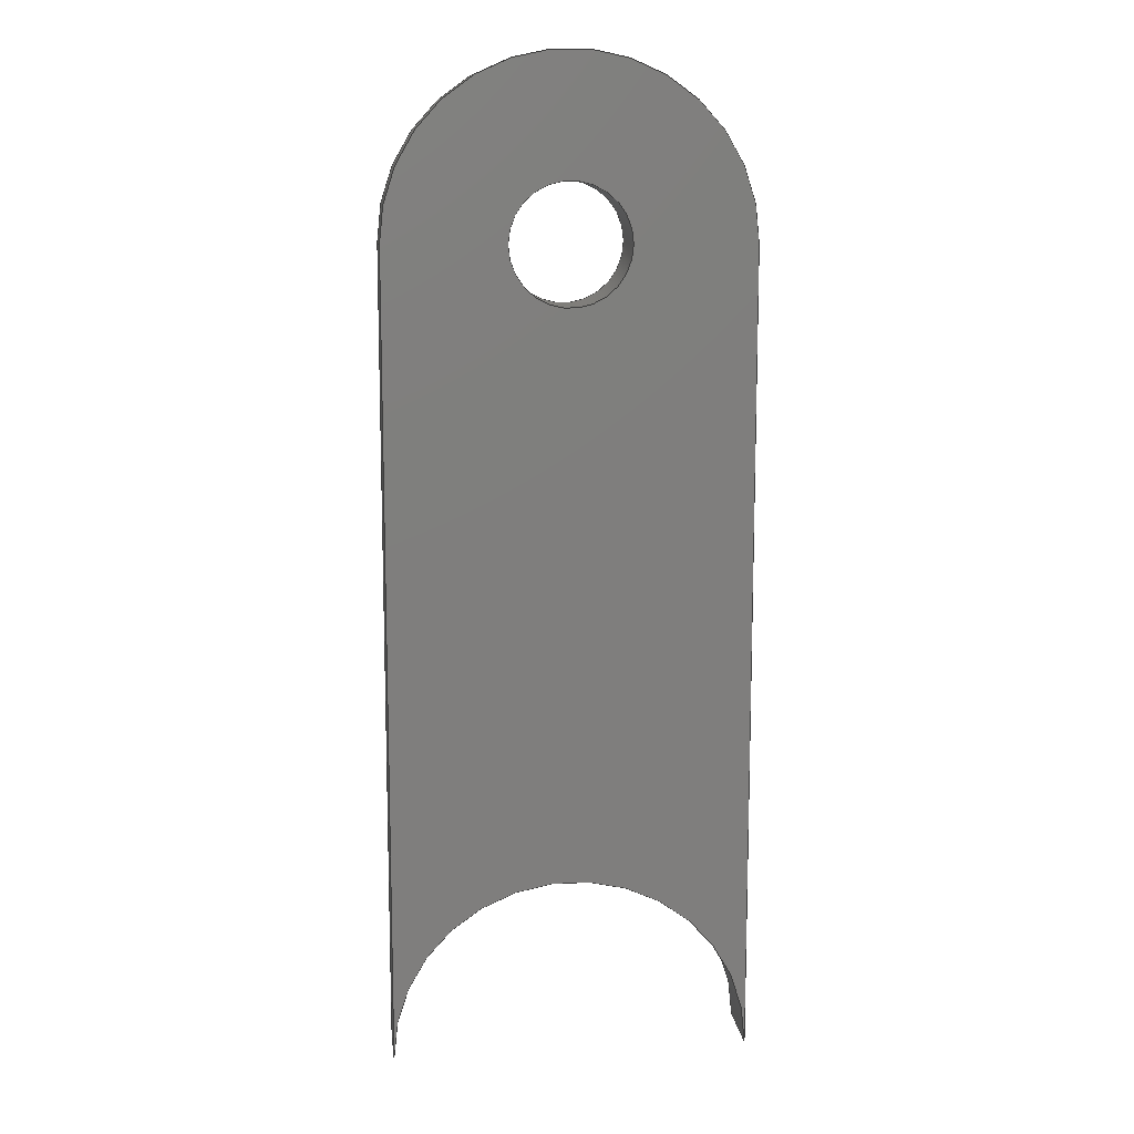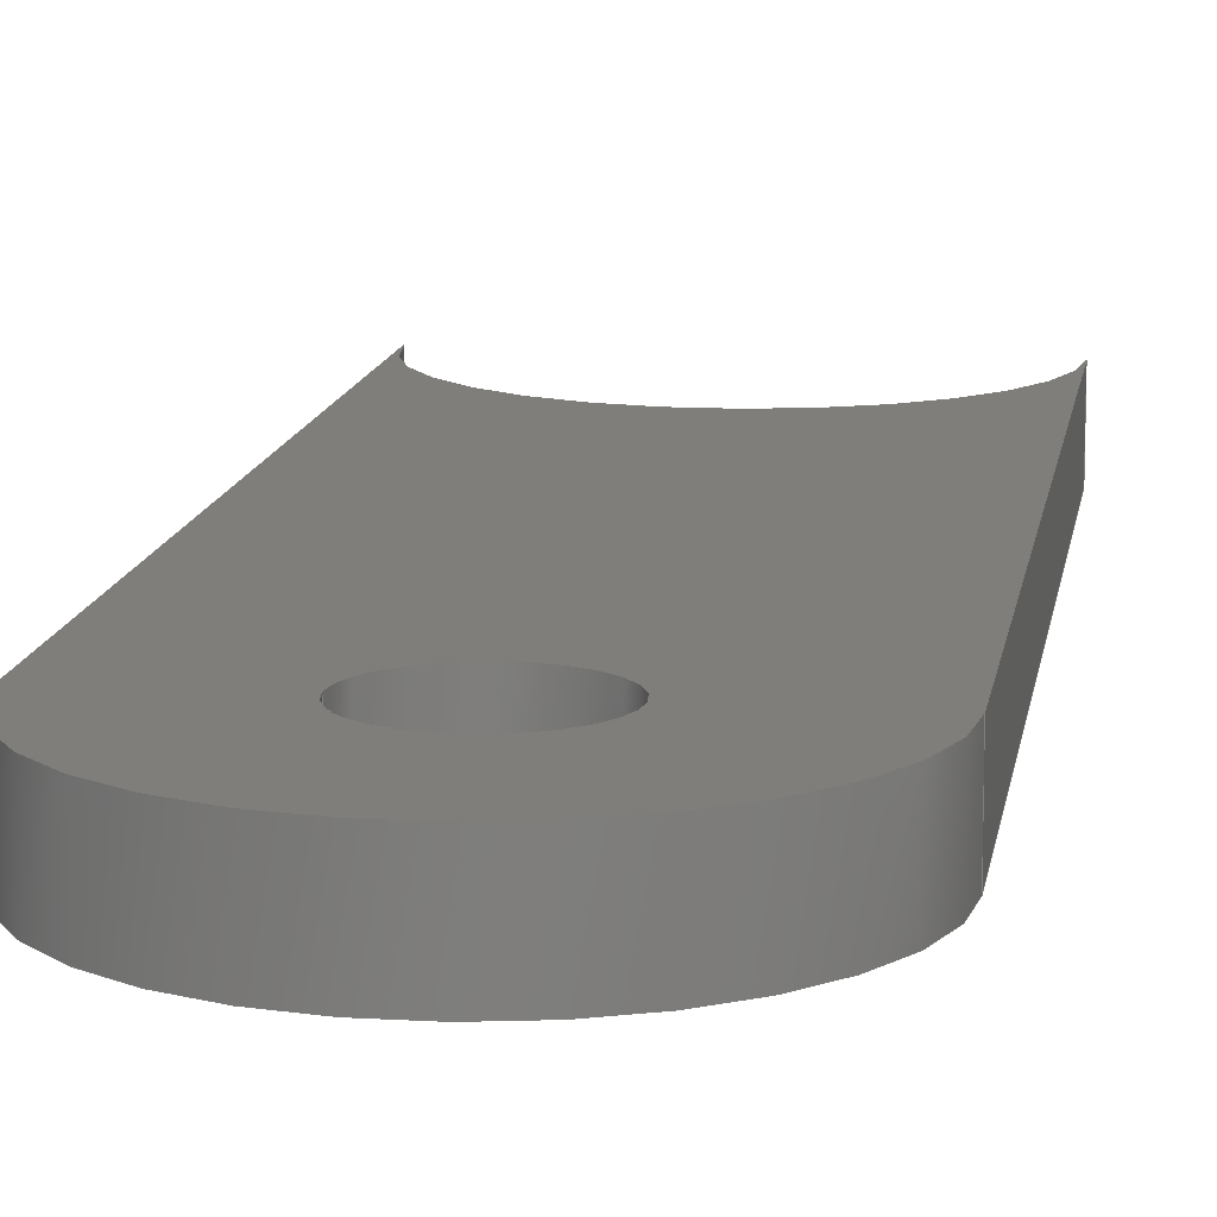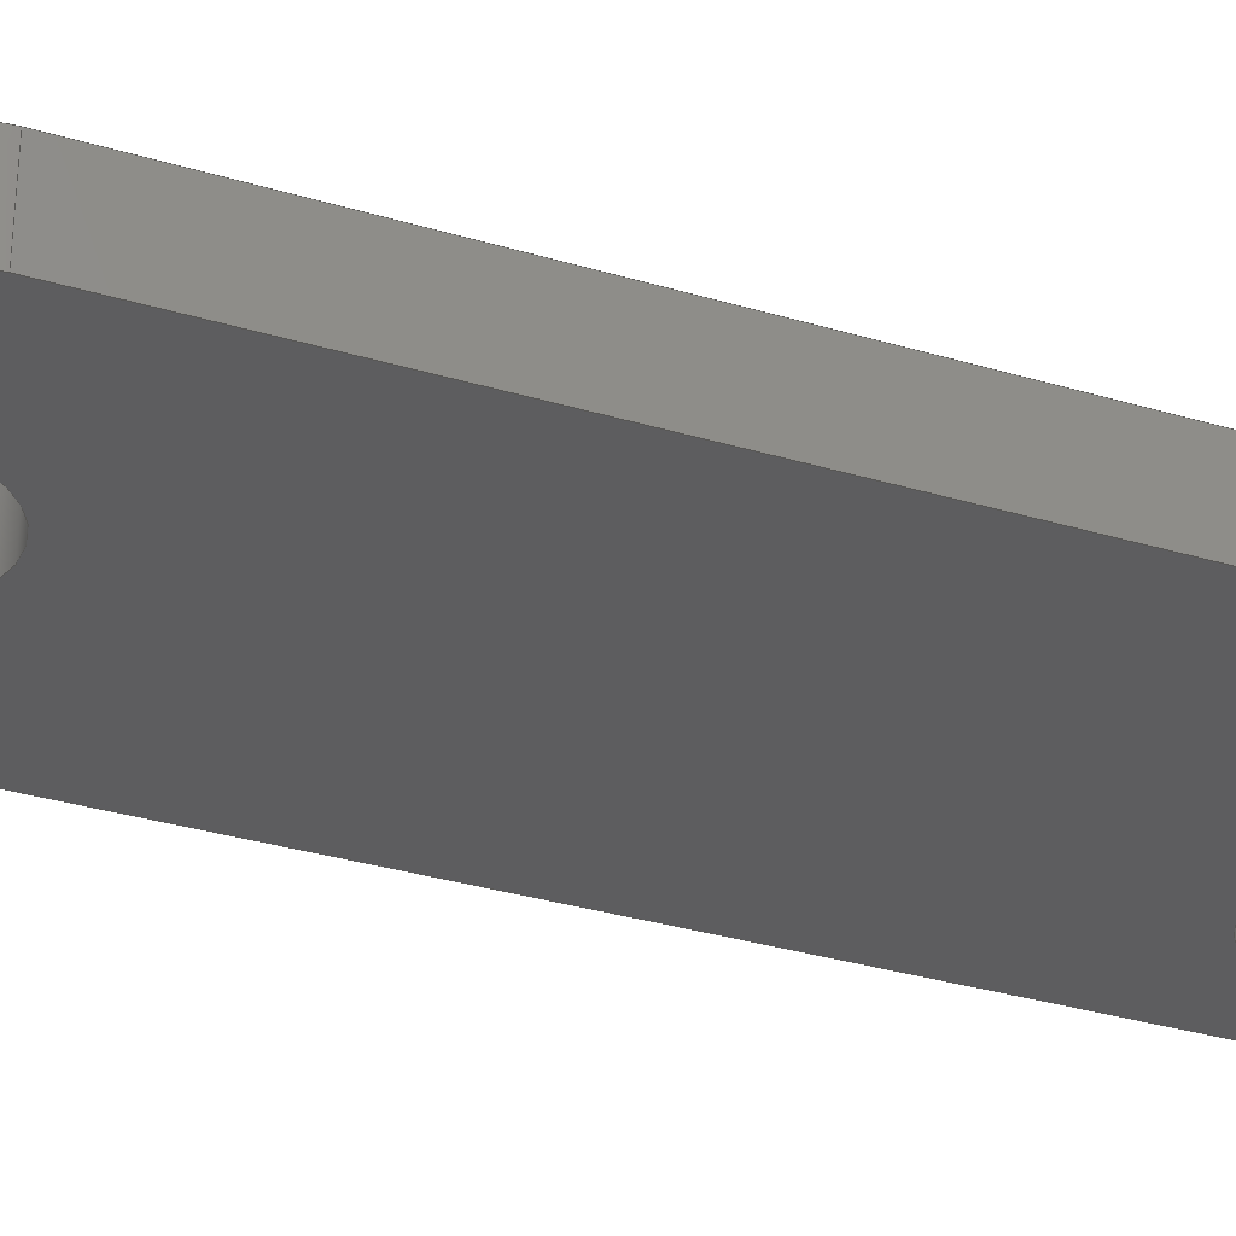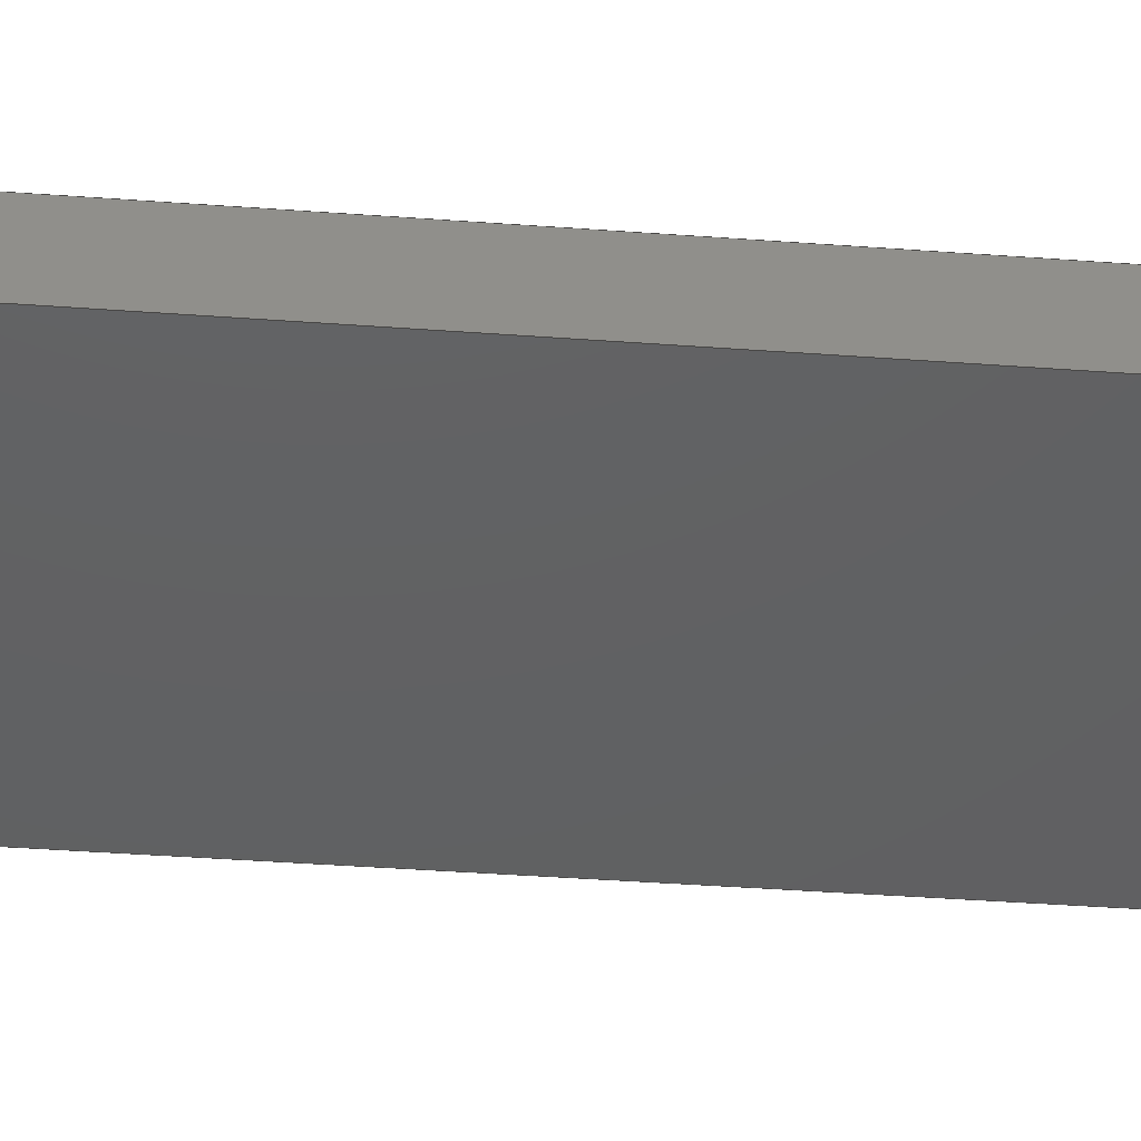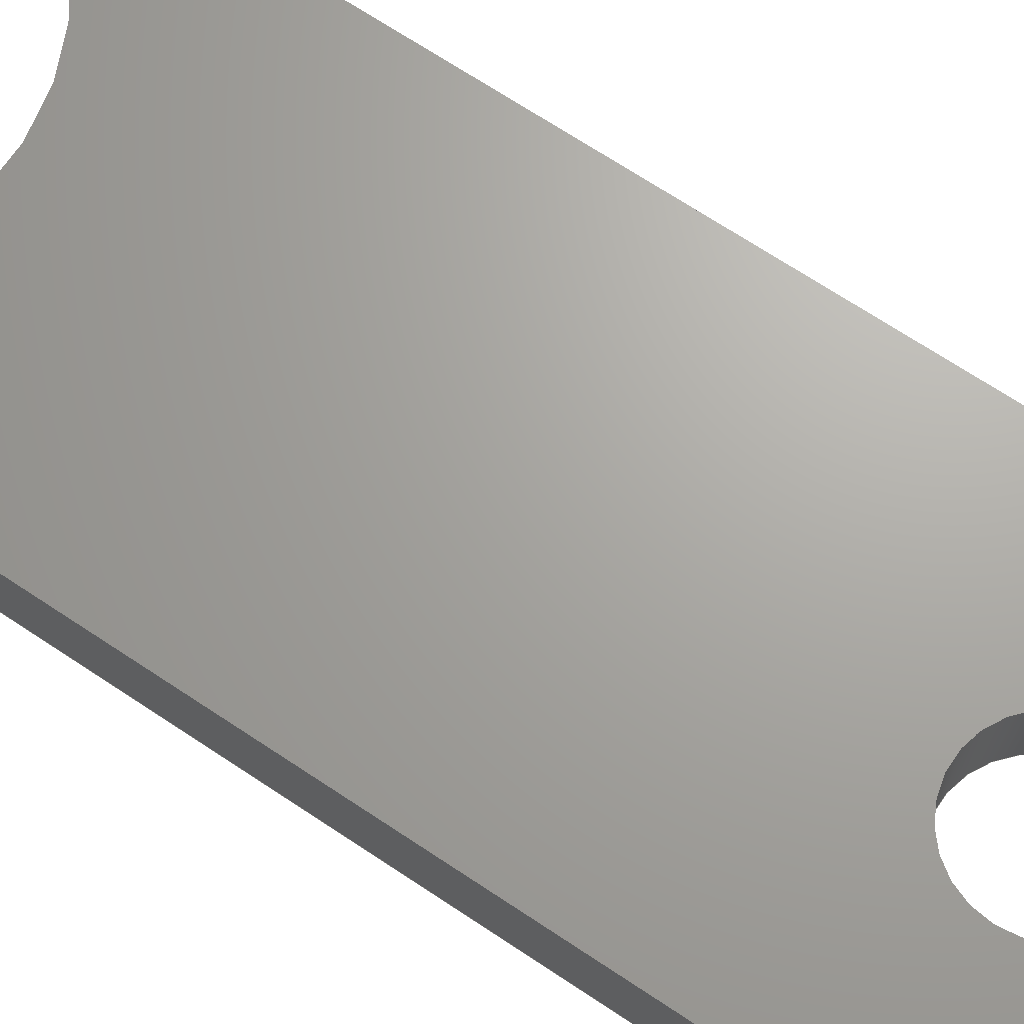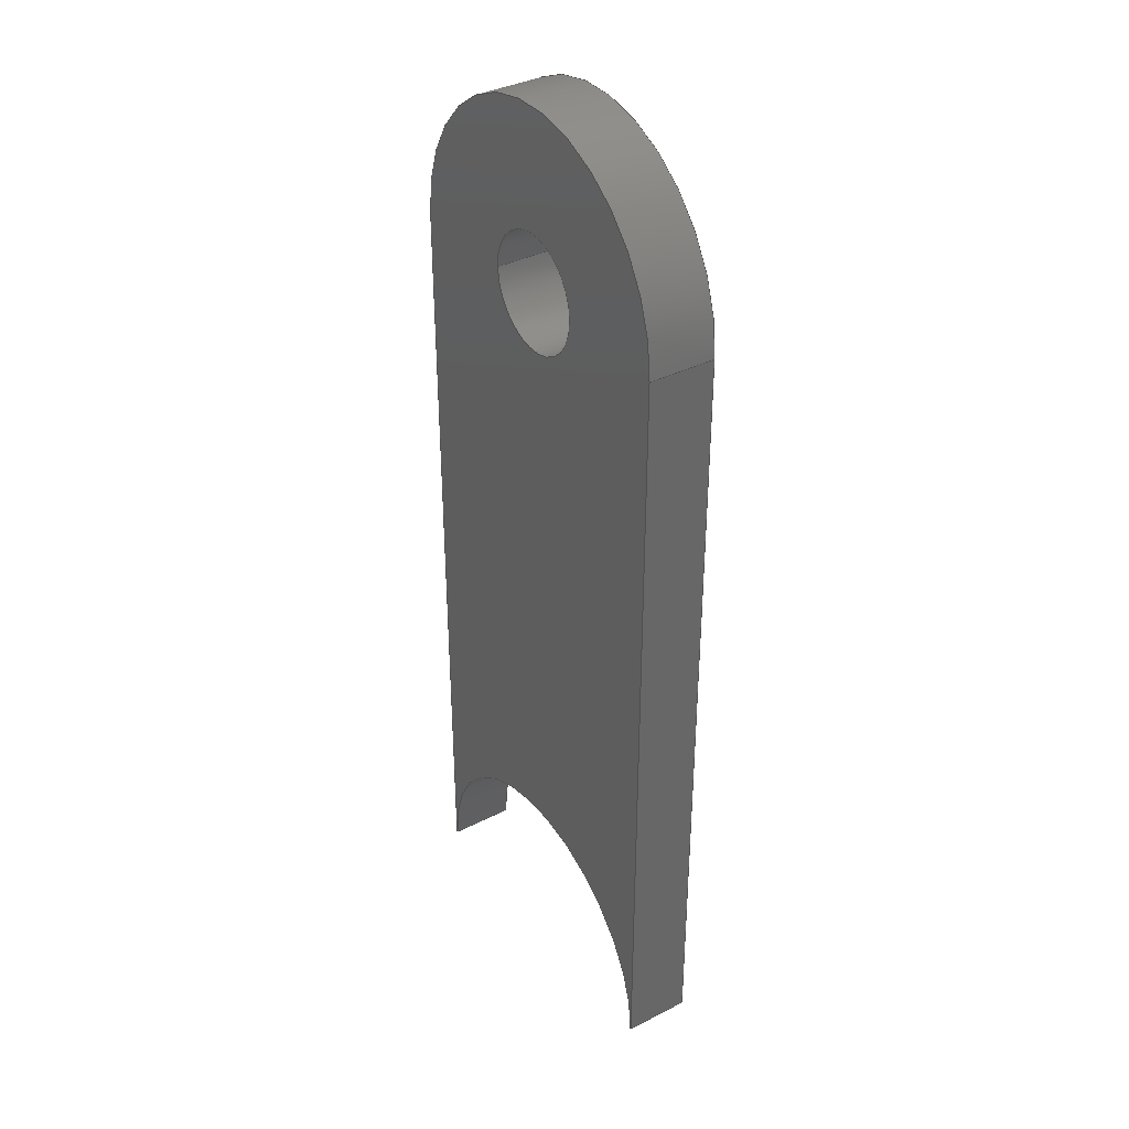
<metadata>
{"format":"iges","ext":"igs","renderer":"f3d","projection":"perspective","resolution":1024,"background":"white","views":[{"elev":11.7,"azim":173.5,"up":"+Y"},{"elev":11.9,"azim":-171.9,"up":"+Z"},{"elev":-32.4,"azim":-112.8,"up":"+Z"},{"elev":-42.5,"azim":-95.0,"up":"+Z"},{"elev":67.5,"azim":124.0,"up":"+Z"},{"elev":36.9,"azim":-123.4,"up":"+Y"}]}
</metadata>
<code>
START RECORD GO HERE.
1H,,1H;,20HCNEXT - IGES PRODUCT,23Hchape 2 chainshield.igs,44HIBM CATIA
IGES - CATIA Version 5 Release 19 ,27HCATIA Version 5 Release 19 ,32,75,
6,75,15,19Hchape 2 chainshield,1,2,2HMM,1000,1,15H2.018e+07,
0.001,1e+04,7HMathieu,14HHUSTON-DESKTOP,11,0,15H2.018e+07,;
     406       1       0       0       0       0       0       000010201
     406       0       0       1      15                               0
     108       2       0       0       0       0       0       001010001
     108       0       0       1       0                               0
     110       3       0       0       0       0       0       001010001
     110       0       0       1       0                               0
     110       4       0       0       0       0       0       001010001
     110       0       0       1       0                               0
     110       5       0       0       0       0       0       001010001
     110       0       0       1       0                               0
     110       6       0       0       0       0       0       001010001
     110       0       0       1       0                               0
     102       7       0       0       0       0       0       001010001
     102       0       0       1       0                               0
     142       8       0       0       0       0       0       001010001
     142       0       0       1       0                               0
     144       9       0       0   10000       0       0       000000000
     144       0       0       1       0                               0
     110      10       0       0       0       0       0       001010001
     110       0       0       1       0                               0
     110      11       0       0       0       0       0       001010001
     110       0       0       1       0                               0
     120      12       0       0       0       0       0       001010001
     120       0       0       1       0                               0
     124      13       0       0       0       0       0       001020201
     124       0       0       1       0                               0
     100      14       0       0       0       0      25       001010001
     100       0       0       1       0                               0
     110      15       0       0       0       0       0       001010001
     110       0       0       1       0                               0
     124      16       0       0       0       0       0       001020201
     124       0       0       2       0                               0
     100      18       0       0       0       0      31       001010001
     100       0       0       1       0                               0
     110      19       0       0       0       0       0       001010001
     110       0       0       1       0                               0
     102      20       0       0       0       0       0       001010001
     102       0       0       1       0                               0
     142      21       0       0       0       0       0       001010001
     142       0       0       1       0                               0
     144      22       0       0   10000       0       0       000000000
     144       0       0       1       0                               0
     108      23       0       0       0       0       0       001010001
     108       0       0       1       0                               0
     110      24       0       0       0       0       0       001010001
     110       0       0       1       0                               0
     110      25       0       0       0       0       0       001010001
     110       0       0       1       0                               0
     110      26       0       0       0       0       0       001010001
     110       0       0       1       0                               0
     110      27       0       0       0       0       0       001010001
     110       0       0       1       0                               0
     102      28       0       0       0       0       0       001010001
     102       0       0       1       0                               0
     142      29       0       0       0       0       0       001010001
     142       0       0       1       0                               0
     144      30       0       0   10000       0       0       000000000
     144       0       0       1       0                               0
     110      31       0       0       0       0       0       001010001
     110       0       0       1       0                               0
     110      32       0       0       0       0       0       001010001
     110       0       0       1       0                               0
     120      33       0       0       0       0       0       001010001
     120       0       0       1       0                               0
     124      34       0       0       0       0       0       001020201
     124       0       0       1       0                               0
     100      35       0       0       0       0      65       001010001
     100       0       0       1       0                               0
     110      36       0       0       0       0       0       001010001
     110       0       0       1       0                               0
     124      37       0       0       0       0       0       001020201
     124       0       0       1       0                               0
     100      38       0       0       0       0      71       001010001
     100       0       0       1       0                               0
     110      39       0       0       0       0       0       001010001
     110       0       0       1       0                               0
     102      40       0       0       0       0       0       001010001
     102       0       0       1       0                               0
     142      41       0       0       0       0       0       001010001
     142       0       0       1       0                               0
     144      42       0       0   10000       0       0       000000000
     144       0       0       1       0                               0
     108      43       0       0       0       0       0       001010001
     108       0       0       1       0                               0
     124      44       0       0       0       0       0       001020201
     124       0       0       1       0                               0
     100      45       0       0       0       0      85       001010001
     100       0       0       1       0                               0
     110      46       0       0       0       0       0       001010001
     110       0       0       1       0                               0
     124      47       0       0       0       0       0       001020201
     124       0       0       2       0                               0
     100      49       0       0       0       0      91       001010001
     100       0       0       1       0                               0
     110      50       0       0       0       0       0       001010001
     110       0       0       1       0                               0
     102      51       0       0       0       0       0       001010001
     102       0       0       1       0                               0
     142      52       0       0       0       0       0       001010001
     142       0       0       1       0                               0
     124      53       0       0       0       0       0       001020201
     124       0       0       2       0                               0
     100      55       0       0       0       0     101       001010001
     100       0       0       1       0                               0
     124      56       0       0       0       0       0       001020201
     124       0       0       1       0                               0
     100      57       0       0       0       0     105       001010001
     100       0       0       1       0                               0
     102      58       0       0       0       0       0       001010001
     102       0       0       1       0                               0
     142      59       0       0       0       0       0       001010001
     142       0       0       1       0                               0
     144      60       0       0   10000       0       0       000000000
     144       0       0       1       0                               0
     108      61       0       0       0       0       0       001010001
     108       0       0       1       0                               0
     110      62       0       0       0       0       0       001010001
     110       0       0       1       0                               0
     124      63       0       0       0       0       0       001020201
     124       0       0       1       0                               0
     100      64       0       0       0       0     119       001010001
     100       0       0       1       0                               0
     110      65       0       0       0       0       0       001010001
     110       0       0       1       0                               0
     124      66       0       0       0       0       0       001020201
     124       0       0       1       0                               0
     100      67       0       0       0       0     125       001010001
     100       0       0       1       0                               0
     102      68       0       0       0       0       0       001010001
     102       0       0       1       0                               0
     142      69       0       0       0       0       0       001010001
     142       0       0       1       0                               0
     124      70       0       0       0       0       0       001020201
     124       0       0       2       0                               0
     100      72       0       0       0       0     133       001010001
     100       0       0       1       0                               0
     124      73       0       0       0       0       0       001020201
     124       0       0       2       0                               0
     100      75       0       0       0       0     137       001010001
     100       0       0       1       0                               0
     102      76       0       0       0       0       0       001010001
     102       0       0       1       0                               0
     142      77       0       0       0       0       0       001010001
     142       0       0       1       0                               0
     144      78       0       0   10000       0       0       000000000
     144       0       0       1       0                               0
     110      79       0       0       0       0       0       001010001
     110       0       0       1       0                               0
     110      80       0       0       0       0       0       001010001
     110       0       0       1       0                               0
     120      81       0       0       0       0       0       001010001
     120       0       0       1       0                               0
     124      82       0       0       0       0       0       001020201
     124       0       0       1       0                               0
     100      83       0       0       0       0     153       001010001
     100       0       0       1       0                               0
     110      84       0       0       0       0       0       001010001
     110       0       0       1       0                               0
     124      85       0       0       0       0       0       001020201
     124       0       0       2       0                               0
     100      87       0       0       0       0     159       001010001
     100       0       0       1       0                               0
     110      88       0       0       0       0       0       001010001
     110       0       0       1       0                               0
     102      89       0       0       0       0       0       001010001
     102       0       0       1       0                               0
     142      90       0       0       0       0       0       001010001
     142       0       0       1       0                               0
     144      91       0       0   10000       0       0       000000000
     144       0       0       1       0                               0
     110      92       0       0       0       0       0       001010001
     110       0       0       1       0                               0
     110      93       0       0       0       0       0       001010001
     110       0       0       1       0                               0
     120      94       0       0       0       0       0       001010001
     120       0       0       1       0                               0
     124      95       0       0       0       0       0       001020201
     124       0       0       2       0                               0
     100      97       0       0       0       0     177       001010001
     100       0       0       1       0                               0
     110      98       0       0       0       0       0       001010001
     110       0       0       1       0                               0
     124      99       0       0       0       0       0       001020201
     124       0       0       2       0                               0
     100     101       0       0       0       0     183       001010001
     100       0       0       1       0                               0
     110     102       0       0       0       0       0       001010001
     110       0       0       1       0                               0
     102     103       0       0       0       0       0       001010001
     102       0       0       1       0                               0
     142     104       0       0       0       0       0       001010001
     142       0       0       1       0                               0
     144     105       0       0   10000       0       0       000000000
     144       0       0       1       0                               0
406,1,15HCorps principal,0,0;                                          1
108,1,0,0,8,0,8,0,0,1,0,0;                             3
110,8,0,3,8,36.12,3,0,0;                               5
110,8,36.12,3,8,36.12,0,0,0;                       7
110,8,36.12,0,8,0,0,0,0;                               9
110,8,0,0,8,0,3,0,0;                                      11
102,4,5,7,9,11,0,0;                                                   13
142,0,3,0,13,2,0,0;                                                   15
144,3,1,0,15,0,1,1;                                                   17
110,0,36.12,1.5,0,36.12,2.5,0,0;                      19
110,8,36.12,0,8,36.12,3,0,0;                      21
120,19,21,0,6.283,0,0;                                        23
124,1,0,0,0,0,1,0,36.12,0,0,1,3,0,0;      25
100,0,0,0,8,0,-8,0,0,0;                                 27
110,-8,36.12,3,-8,36.12,0,0,0;                    29
124,-1,0,0,0,0,1,0,36.12,0,0,-1,0,0,      31
0;                                                                    31
100,0,0,0,8,0,-8,0,0,0;                                 33
110,8,36.12,0,8,36.12,3,0,0;                      35
102,4,27,29,33,35,0,0;                                                37
142,0,23,0,37,2,0,0;                                                  39
144,23,1,0,39,0,1,1;                                                  41
108,1,0,0,-8,0,-8,0,0,1,0,0;                          43
110,-8,36.12,3,-8,0,3,0,0;                            45
110,-8,0,3,-8,0,0,0,0;                                    47
110,-8,0,0,-8,36.12,0,0,0;                            49
110,-8,36.12,0,-8,36.12,3,0,0;                    51
102,4,45,47,49,51,0,0;                                                53
142,0,43,0,53,2,0,0;                                                  55
144,43,1,0,55,0,1,1;                                                  57
110,0,0,1.5,0,0,2.5,0,0;                                      59
110,8,0,0,8,0,3,0,0;                                      61
120,59,61,0,6.283,0,0;                                        63
124,-1,0,0,0,0,1,0,0,0,0,-1,3,0,0;            65
100,0,0,0,8,0,-8,0,0,0;                                 67
110,8,0,3,8,0,0,0,0;                                      69
124,1,0,0,0,0,1,0,0,0,0,1,0,0,0;              71
100,0,0,0,8,0,-8,0,0,0;                                 73
110,-8,0,0,-8,0,3,0,0;                                    75
102,4,67,69,73,75,0,0;                                                77
142,0,63,0,77,2,0,0;                                                  79
144,63,1,0,79,0,1,1;                                                  81
108,0,0,1,3,0,0,0,3,1,0,0;                            83
124,1,0,0,0,0,1,0,0,0,0,1,3,0,0;              85
100,0,0,0,8,0,-8,0,0,0;                                 87
110,-8,0,3,-8,36.12,3,0,0;                            89
124,-1,0,0,0,0,1,0,36.12,0,0,-1,3,0,      91
0;                                                                    91
100,0,0,0,8,0,-8,0,0,0;                                 93
110,8,36.12,3,8,0,3,0,0;                              95
102,4,87,89,93,95,0,0;                                                97
142,0,83,0,97,2,0,0;                                                  99
124,-1,0,0,0,0,-1,0,36.12,0,0,1,3,0,     101
0;                                                                   101
100,0,0,0,2.65,0,-2.65,0,0,0;                              103
124,1,0,0,0,0,1,0,36.12,0,0,1,3,0,0;     105
100,0,0,0,2.65,0,-2.65,0,0,0;                              107
102,2,103,107,0,0;                                                   109
142,0,83,0,109,2,0,0;                                                111
144,83,1,1,99,111,0,1,1;                                             113
108,0,0,1,0,0,0,0,0,1,0,0;                           115
110,8,0,0,8,36.12,0,0,0;                             117
124,1,0,0,0,0,1,0,36.12,0,0,1,0,0,0;     119
100,0,0,0,8,0,-8,0,0,0;                                121
110,-8,36.12,0,-8,0,0,0,0;                           123
124,-1,0,0,0,0,1,0,0,0,0,-1,0,0,0;           125
100,0,0,0,8,0,-8,0,0,0;                                127
102,4,117,121,123,127,0,0;                                           129
142,0,115,0,129,2,0,0;                                               131
124,-1,0,0,0,0,1,0,36.12,0,0,-1,0,0,     133
0;                                                                   133
100,0,0,0,2.65,0,-2.65,0,0,0;                              135
124,1,0,0,0,0,-1,0,36.12,0,0,-1,0,0,     137
0;                                                                   137
100,0,0,0,2.65,0,-2.65,0,0,0;                              139
102,2,135,139,0,0;                                                   141
142,0,115,0,141,2,0,0;                                               143
144,115,1,1,131,143,0,1,1;                                           145
110,0,36.12,1.5,0,36.12,2.5,0,0;                     147
110,2.65,36.12,0,2.65,36.12,3,0,0;                   149
120,147,149,0,6.283,0,0;                                     151
124,1,0,0,0,0,1,0,36.12,0,0,1,0,0,0;     153
100,0,0,0,2.65,0,-2.65,0,0,0;                              155
110,-2.65,36.12,0,-2.65,36.12,3,0,0;                 157
124,-1,0,0,0,0,1,0,36.12,0,0,-1,3,0,     159
0;                                                                   159
100,0,0,0,2.65,0,-2.65,0,0,0;                              161
110,2.65,36.12,3,2.65,36.12,0,0,0;                   163
102,4,155,157,161,163,0,0;                                           165
142,0,151,0,165,2,0,0;                                               167
144,151,1,0,167,0,1,1;                                               169
110,0,36.12,1.5,0,36.12,2.5,0,0;                     171
110,-2.65,36.12,0,-2.65,36.12,3,0,0;                 173
120,171,173,0,6.283,0,0;                                     175
124,-1,0,0,0,0,-1,0,36.12,0,0,1,0,0,     177
0;                                                                   177
100,0,0,0,2.65,0,-2.65,0,0,0;                              179
110,2.65,36.12,0,2.65,36.12,3,0,0;                   181
124,1,0,0,0,0,-1,0,36.12,0,0,-1,3,0,     183
0;                                                                   183
100,0,0,0,2.65,0,-2.65,0,0,0;                              185
110,-2.65,36.12,3,-2.65,36.12,0,0,0;                 187
102,4,179,181,185,187,0,0;                                           189
142,0,175,0,189,2,0,0;                                               191
144,175,1,0,191,0,1,1;                                               193
S      1G      4D    194P    105
</code>
